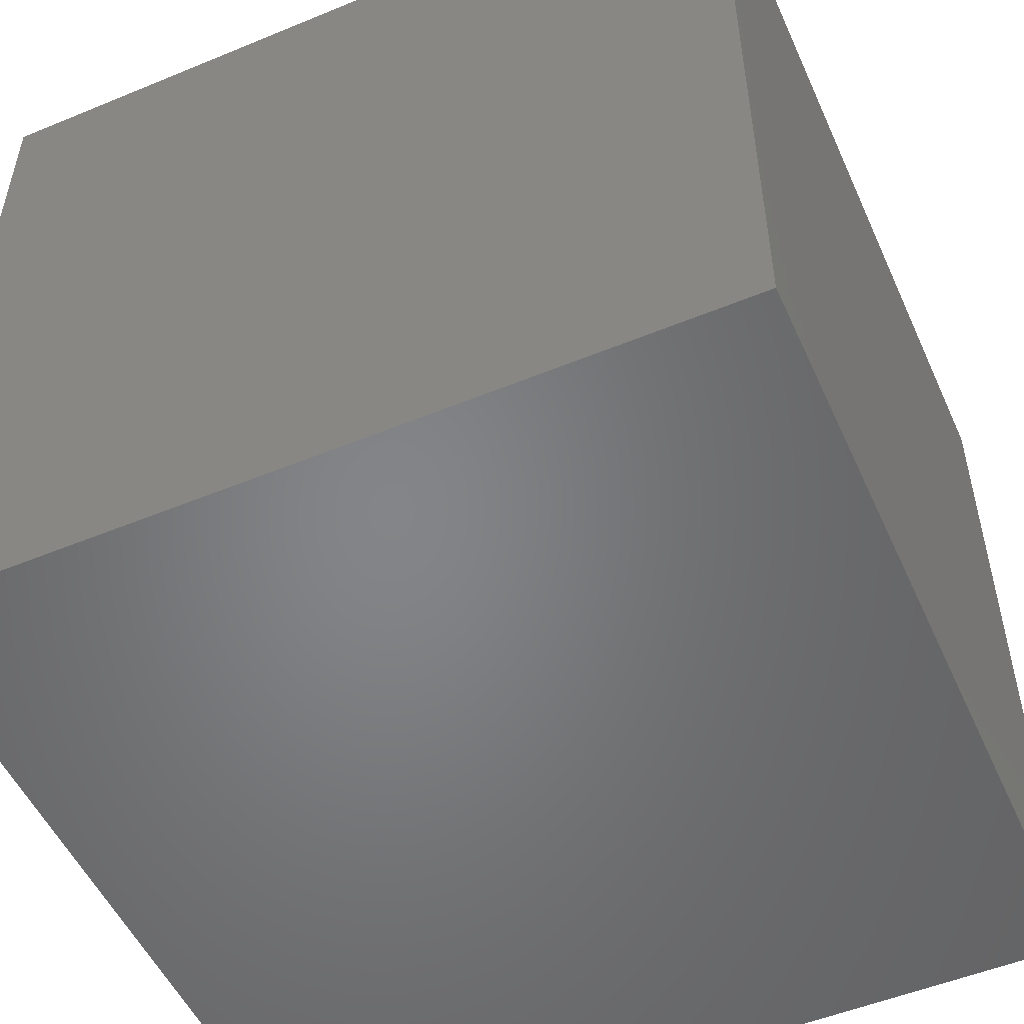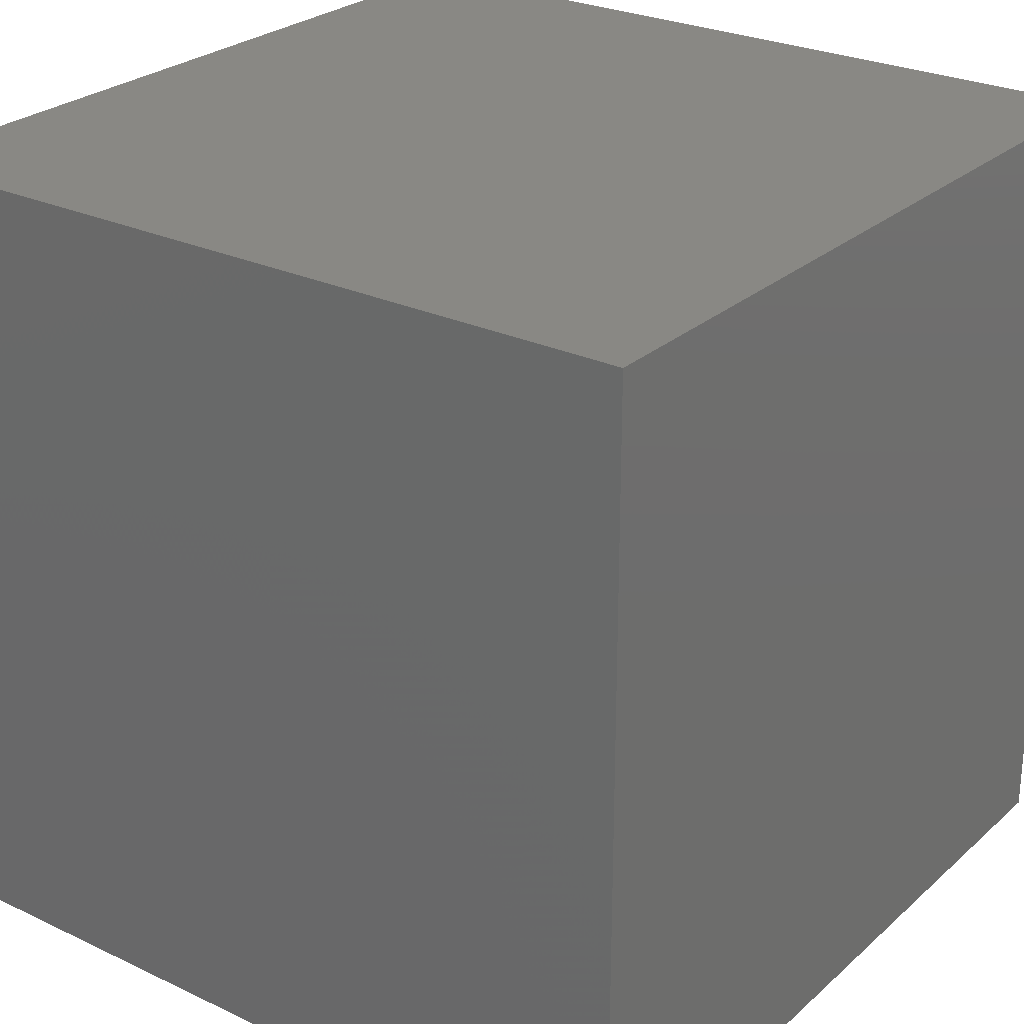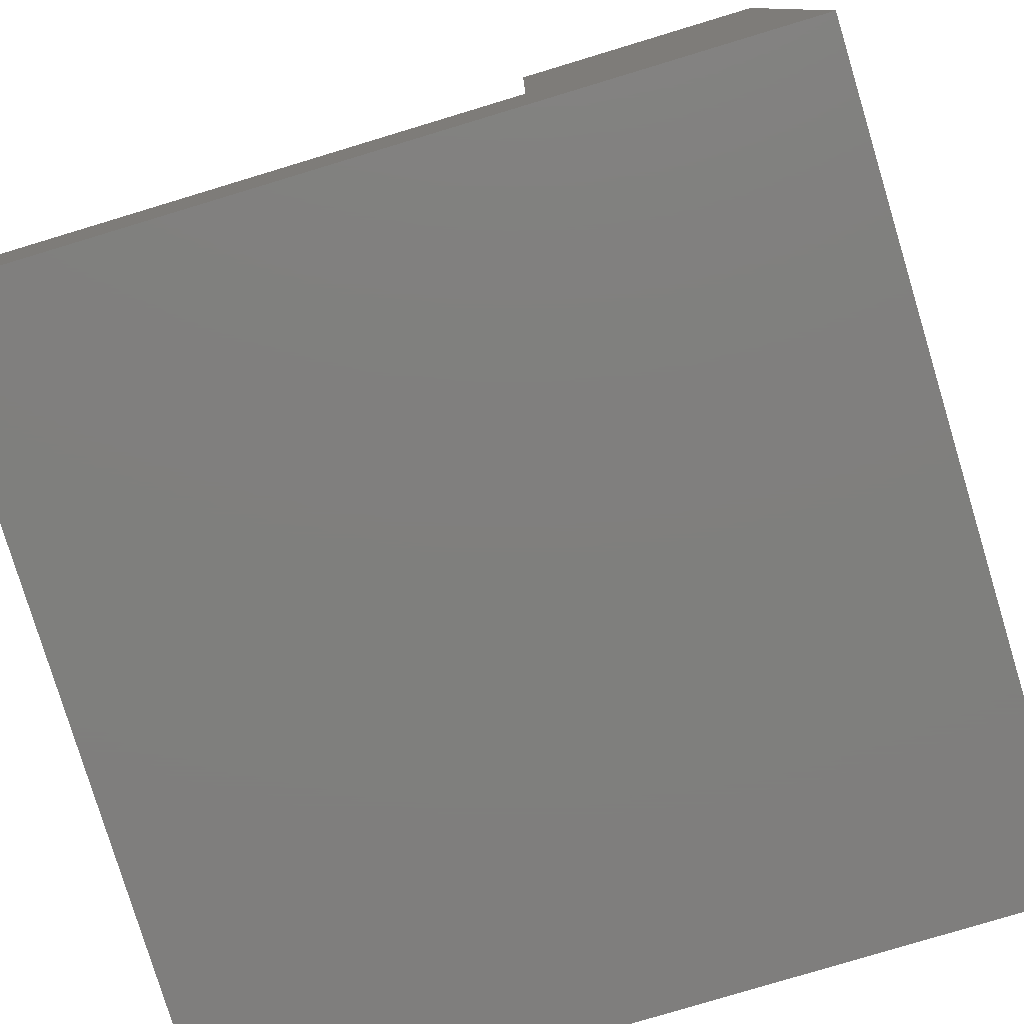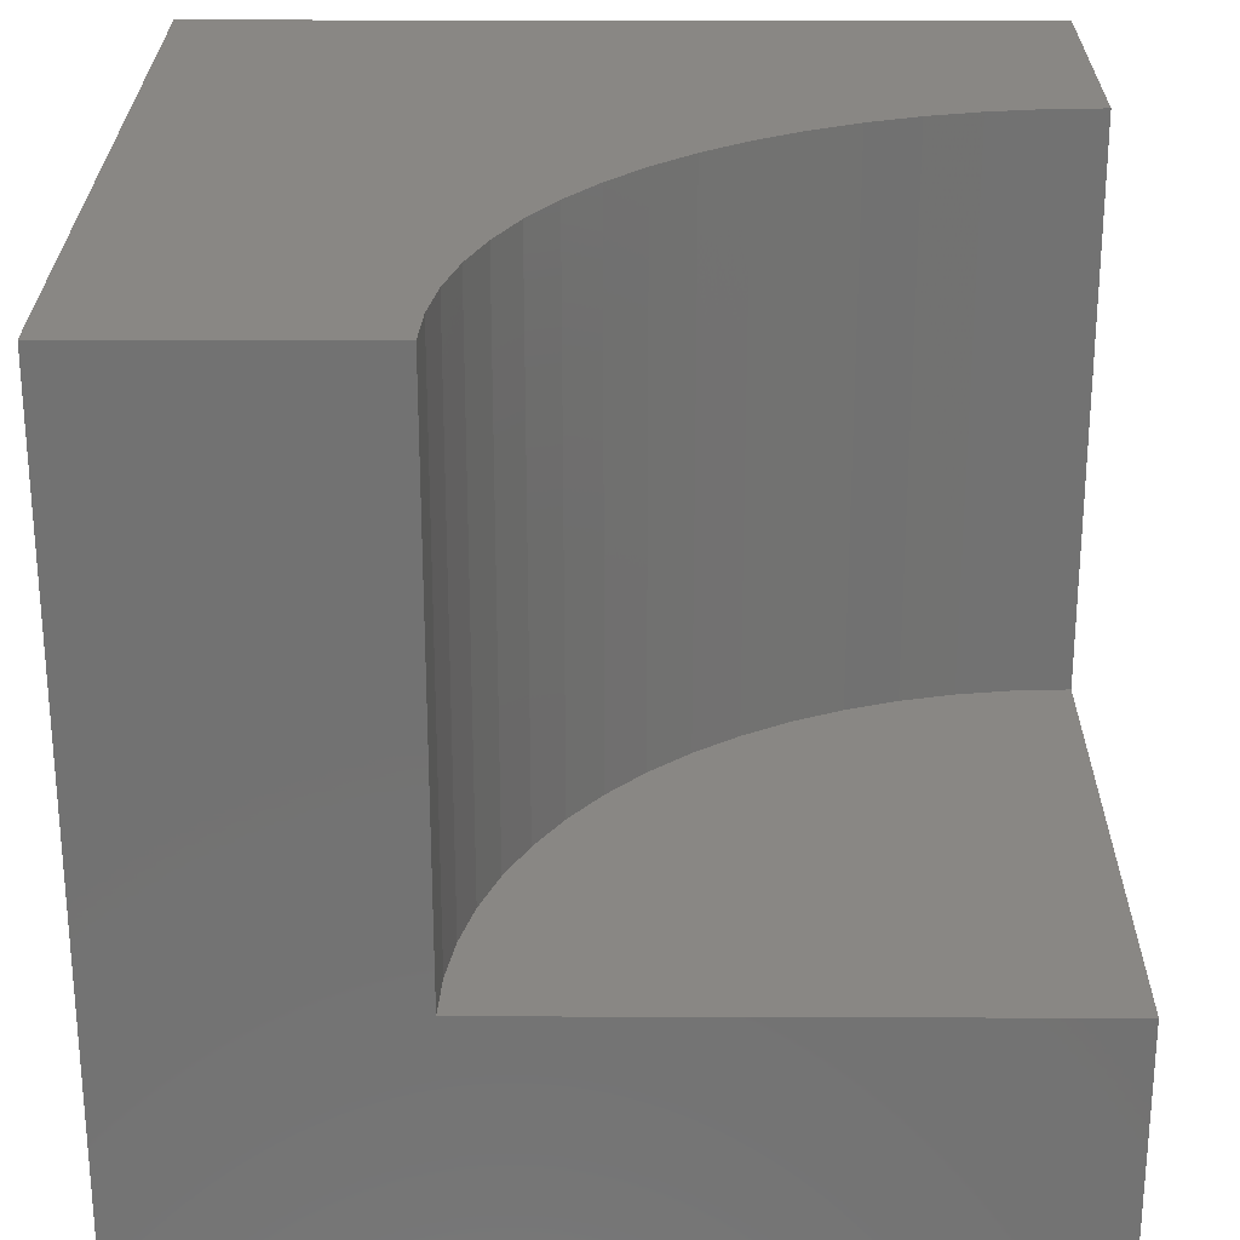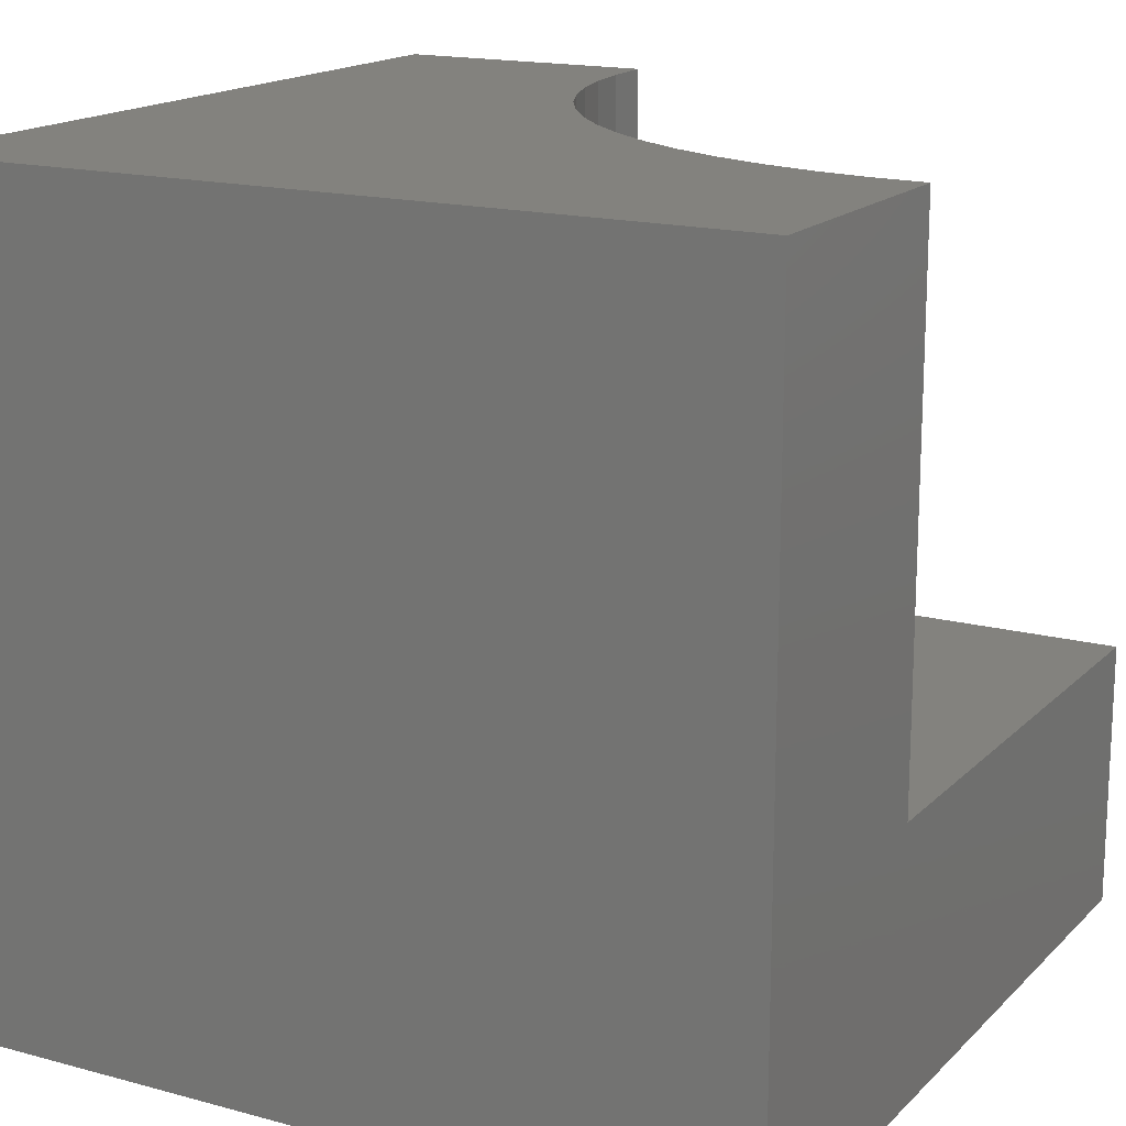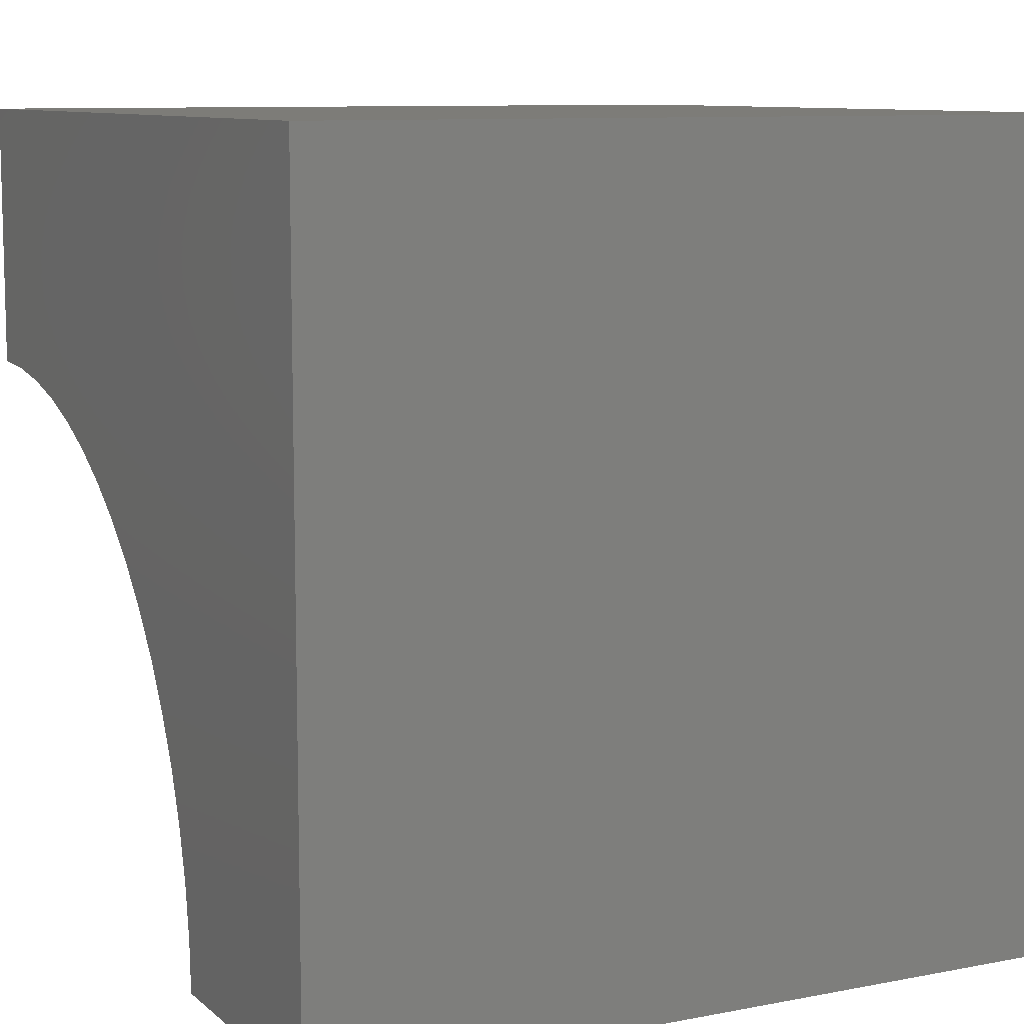
<metadata>
{"format":"stl","ext":"stl","renderer":"f3d","projection":"perspective","resolution":1024,"background":"white","views":[{"elev":-52.2,"azim":114.0,"up":"+Z"},{"elev":26.5,"azim":126.5,"up":"+Y"},{"elev":-79.1,"azim":16.8,"up":"+Z"},{"elev":25.8,"azim":-89.7,"up":"+Z"},{"elev":16.5,"azim":-151.1,"up":"+Z"},{"elev":9.4,"azim":63.0,"up":"+Y"}]}
</metadata>
<code>
# stl→obj: 44 verts, 80 faces
v 0 6.673 10
v 0 10 10
v 0 6.673 3.347
v 0 10 0
v 0 0 3.347
v 0 0 0
v 6.641 0.6541 10
v 6.673 0 10
v 10 0 10
v 6.545 1.302 10
v 4.086e-16 6.673 10
v 0.6541 6.641 10
v 10 10 10
v 5.159 4.234 10
v 5.549 3.708 10
v 3.146 5.885 10
v 3.708 5.549 10
v 5.885 3.146 10
v 6.165 2.554 10
v 6.386 1.937 10
v 4.234 5.159 10
v 4.719 4.719 10
v 1.302 6.545 10
v 1.937 6.386 10
v 2.554 6.165 10
v 10 10 0
v 10 0 0
v 6.673 0 3.347
v 6.641 0.6541 3.347
v 6.545 1.302 3.347
v 6.386 1.937 3.347
v 6.165 2.554 3.347
v 5.885 3.146 3.347
v 5.549 3.708 3.347
v 5.159 4.234 3.347
v 4.719 4.719 3.347
v 4.234 5.159 3.347
v 3.708 5.549 3.347
v 3.146 5.885 3.347
v 2.554 6.165 3.347
v 1.937 6.386 3.347
v 1.302 6.545 3.347
v 0.6541 6.641 3.347
v 4.086e-16 6.673 3.347
f 1 2 3
f 3 2 4
f 3 4 5
f 5 4 6
f 7 8 9
f 7 9 10
f 2 11 12
f 13 14 15
f 16 17 13
f 15 18 13
f 13 18 19
f 13 19 9
f 9 19 20
f 9 20 10
f 17 21 13
f 13 21 22
f 13 22 14
f 12 23 2
f 2 23 24
f 2 24 13
f 13 24 25
f 13 25 16
f 26 13 27
f 27 13 9
f 4 26 6
f 6 26 27
f 13 26 2
f 2 26 4
f 5 6 28
f 28 6 27
f 28 27 8
f 8 27 9
f 28 8 7
f 28 7 29
f 29 7 10
f 29 10 30
f 30 10 20
f 30 20 31
f 31 20 19
f 31 19 32
f 32 19 18
f 32 18 33
f 33 18 15
f 33 15 34
f 34 15 14
f 34 14 35
f 35 14 22
f 35 22 36
f 36 22 21
f 36 21 37
f 37 21 17
f 37 17 38
f 38 17 16
f 38 16 39
f 39 16 25
f 39 25 40
f 40 25 24
f 40 24 41
f 41 24 23
f 41 23 42
f 42 23 12
f 42 12 43
f 43 12 11
f 43 11 44
f 5 28 29
f 29 30 5
f 5 30 31
f 5 31 32
f 32 33 5
f 5 33 34
f 5 34 35
f 35 36 5
f 5 36 37
f 5 37 38
f 38 39 5
f 5 39 40
f 5 40 41
f 41 42 5
f 5 42 43
f 5 43 44

</code>
